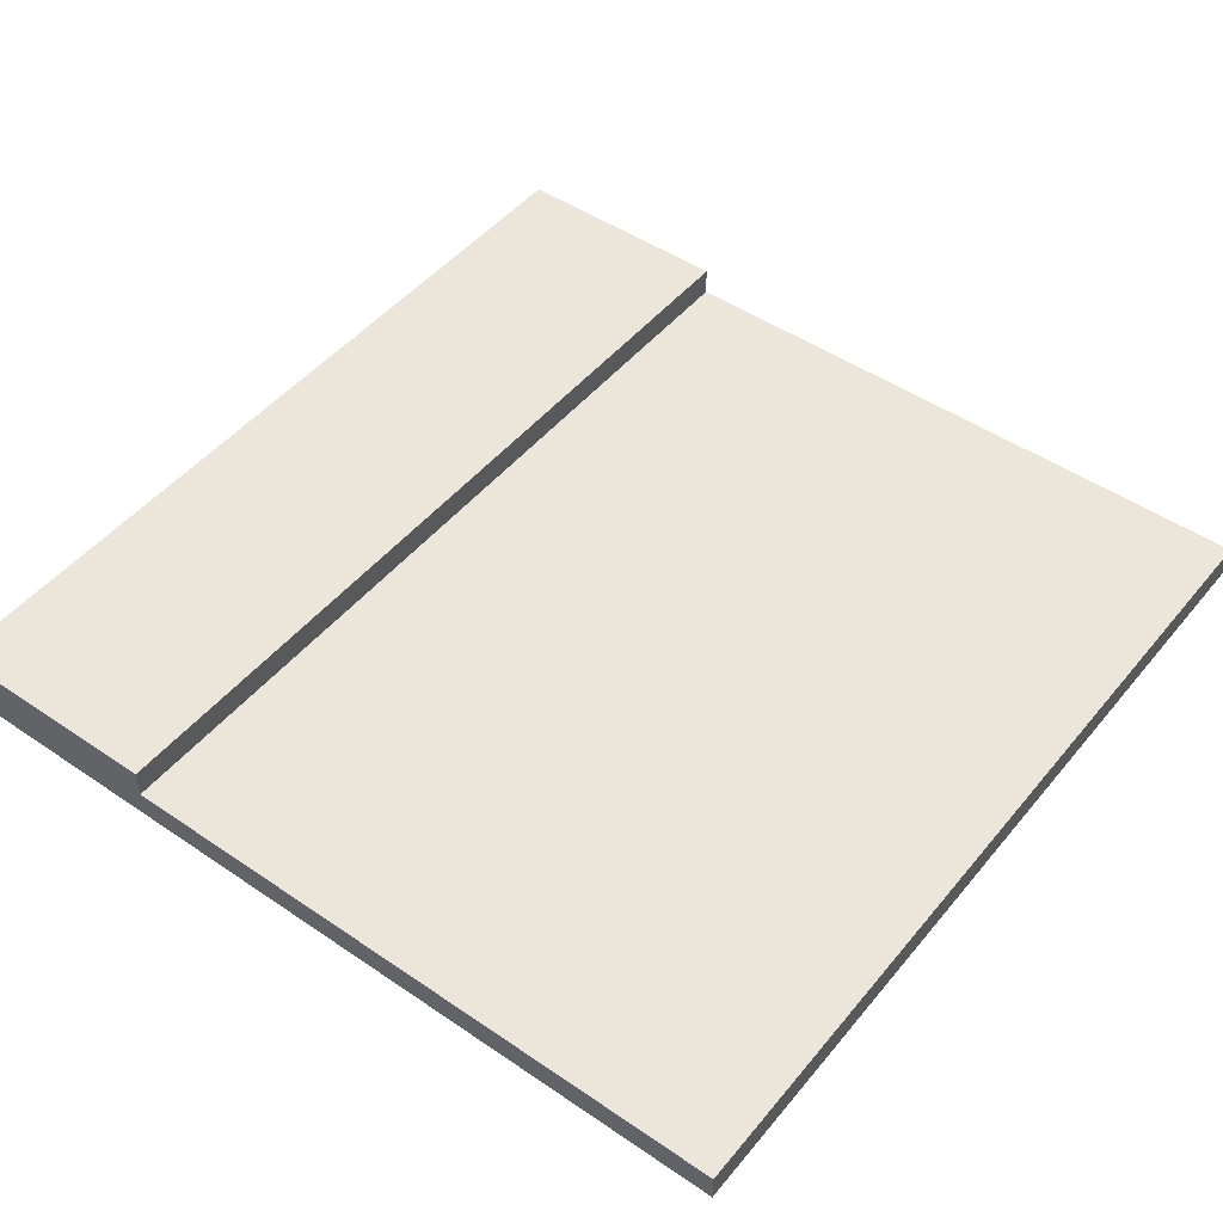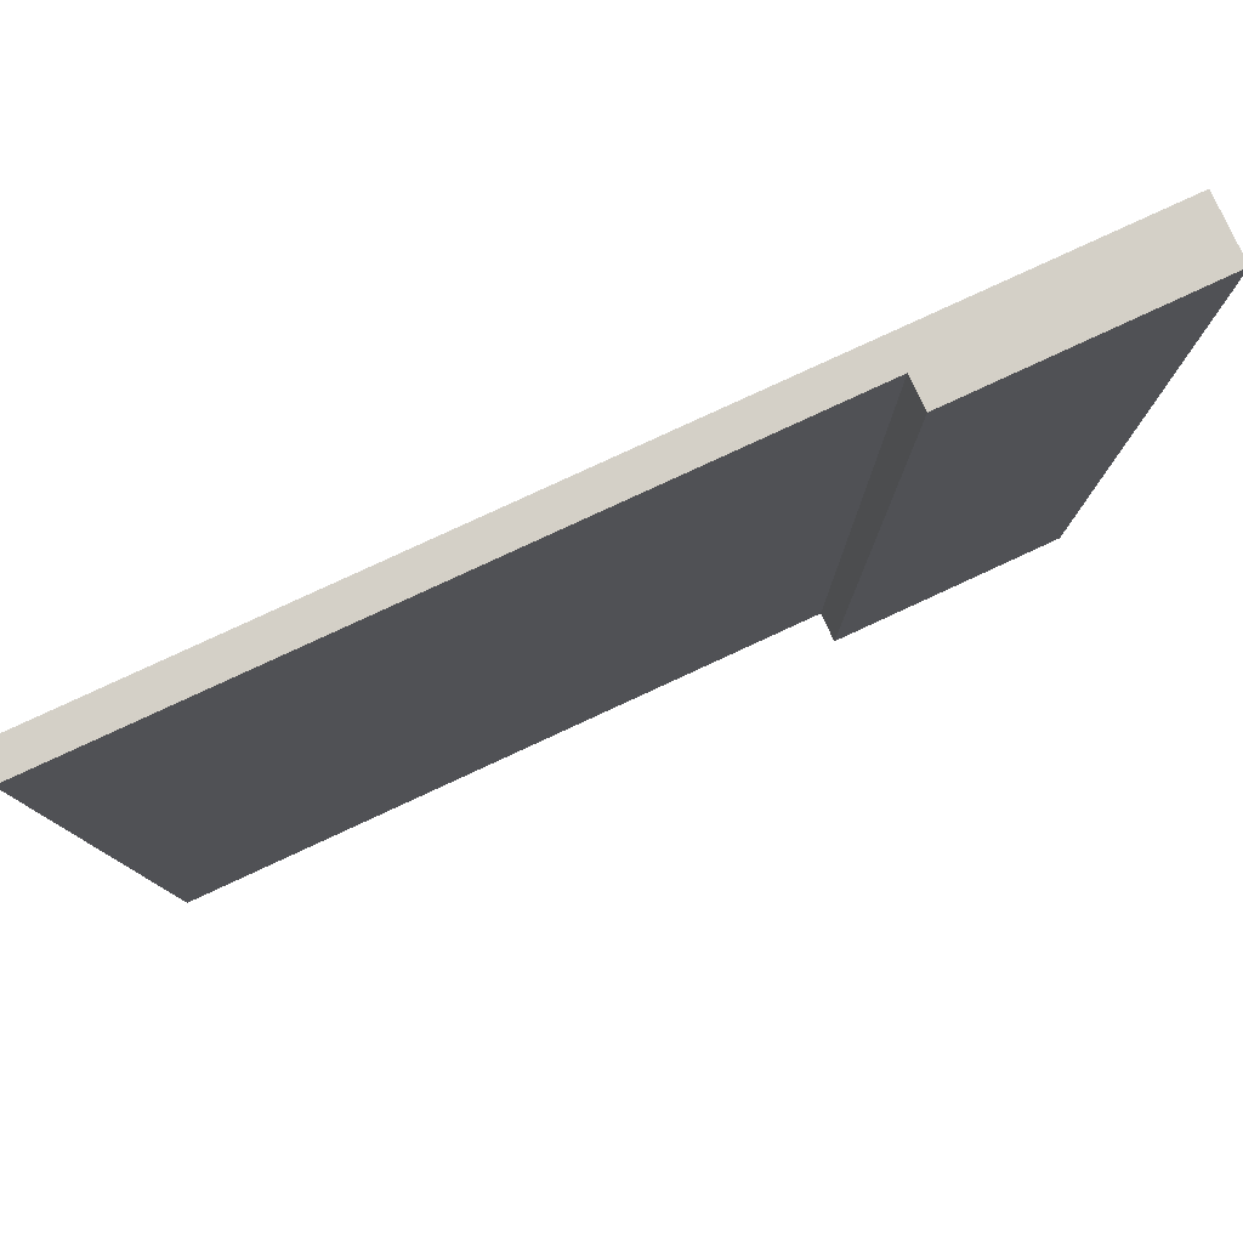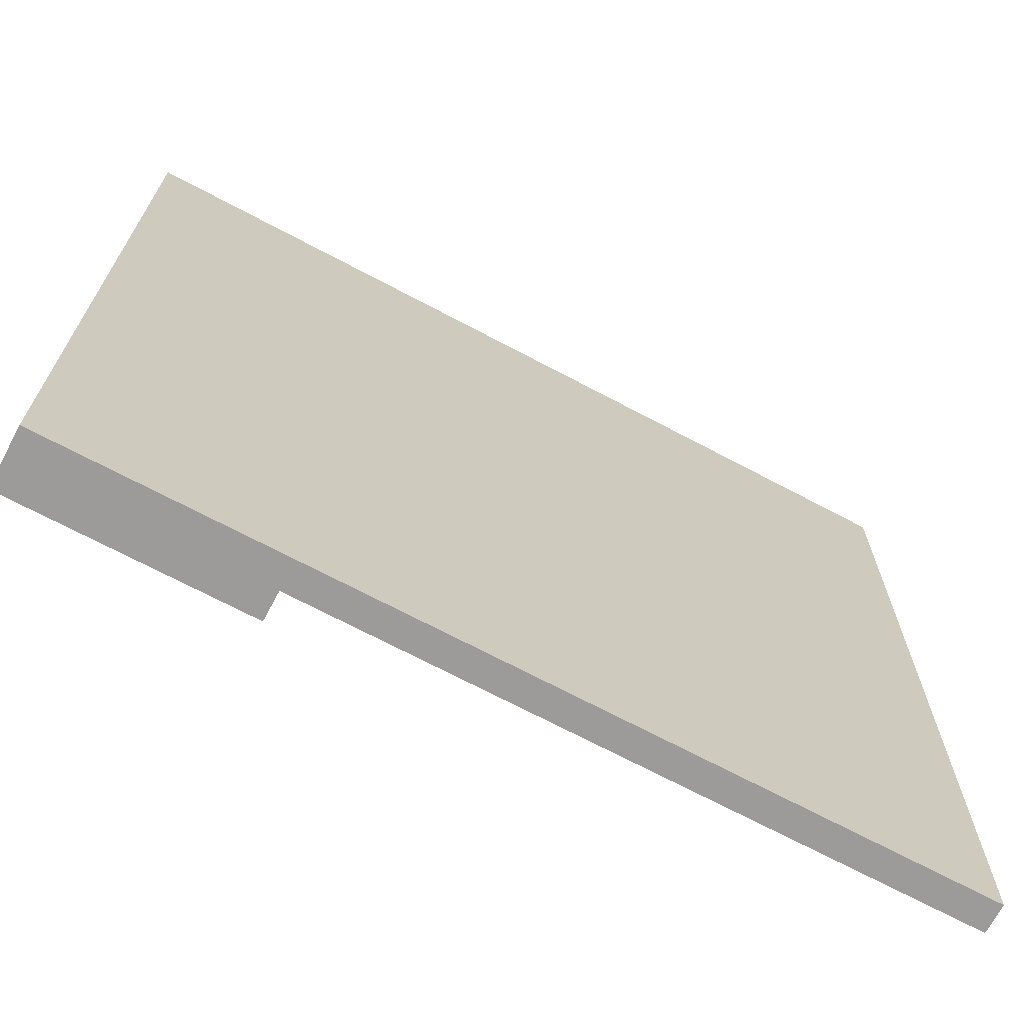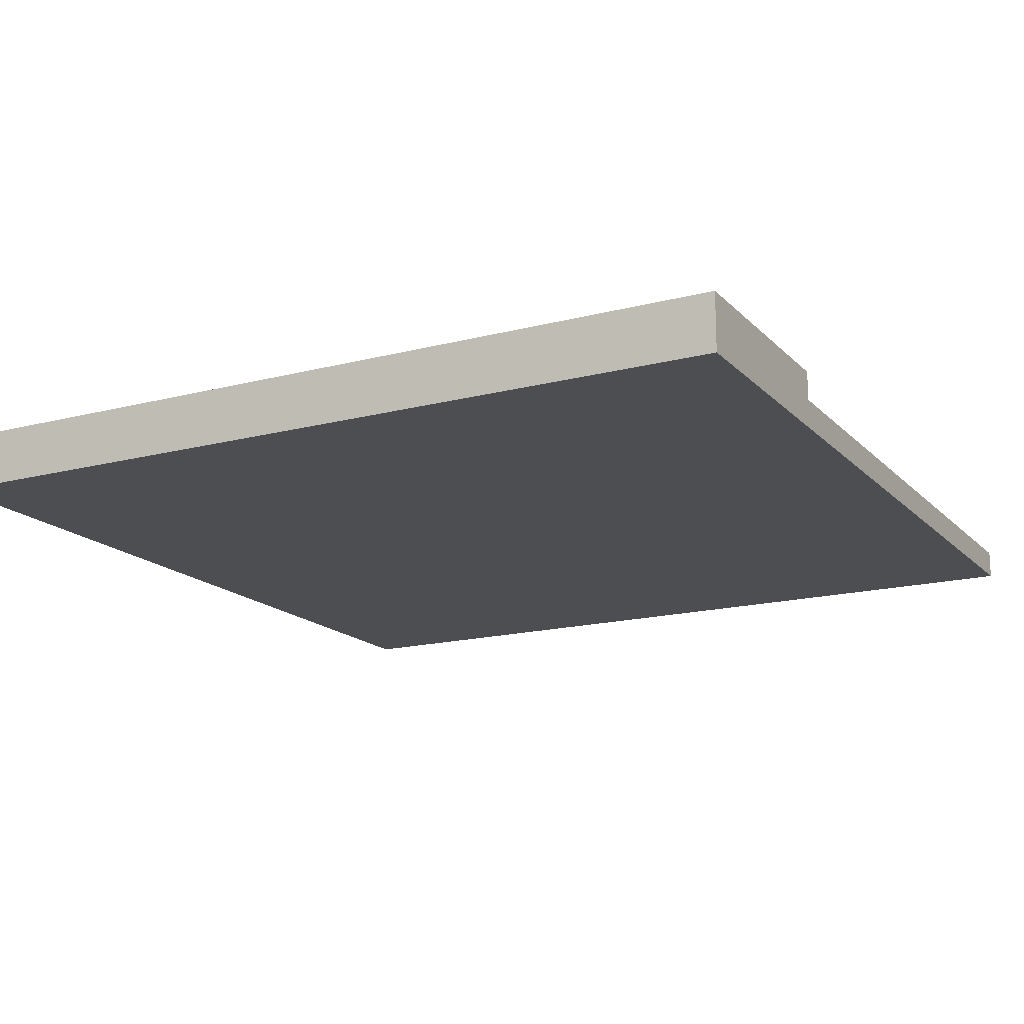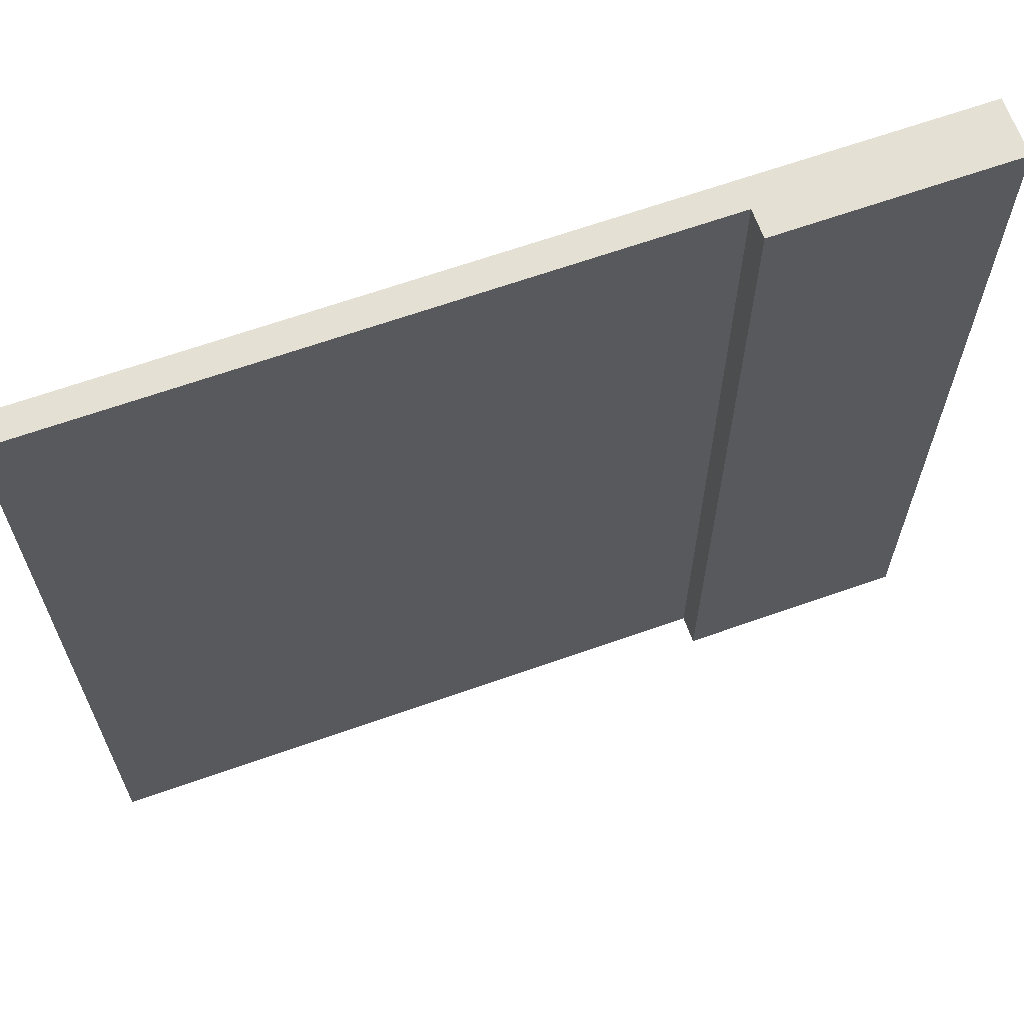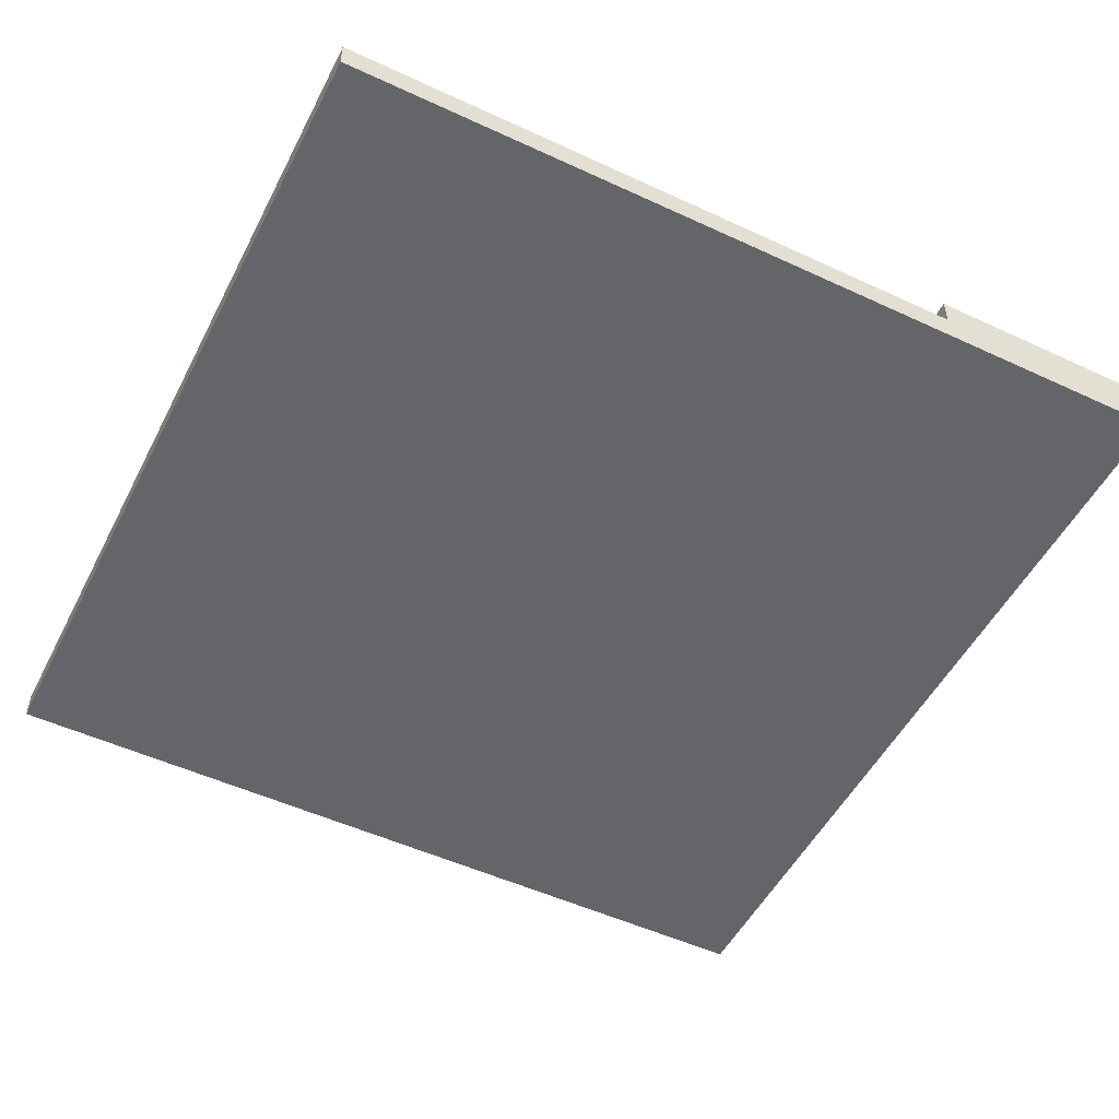
<metadata>
{"format":"obj","ext":"obj","renderer":"f3d","projection":"perspective","resolution":1024,"background":"white","views":[{"elev":48.0,"azim":37.4,"up":"+Y"},{"elev":79.9,"azim":155.2,"up":"+Z"},{"elev":-69.8,"azim":-28.0,"up":"+Z"},{"elev":-16.5,"azim":-61.9,"up":"+Y"},{"elev":65.5,"azim":160.4,"up":"+Z"},{"elev":-51.5,"azim":153.3,"up":"+Y"}]}
</metadata>
<code>
v -15 0 15
v -15 0 -15
v -15 2 15
v -15 2 -15
v -7 1 15
v -7 1 -15
v -7 2 15
v -7 2 -15
v 15 0 15
v 15 0 -15
v 15 1 15
v 15 1 -15
v -15 0 15
v -15 2 15
v -7 0 15
v -7 1 15
v -7 2 15
v -6 0 15
v -6 1 15
v 7 0 15
v 7 1 15
v 9 0 15
v 9 1 15
v 15 0 15
v 15 1 15
v -15 0 -15
v -15 2 -15
v -7 0 -15
v -7 1 -15
v -7 2 -15
v -6 0 -15
v -6 1 -15
v 7 0 -15
v 7 1 -15
v 9 0 -15
v 9 1 -15
v 15 0 -15
v 15 1 -15
v -15 0 15
v -7 0 15
v -6 0 15
v 7 0 15
v 9 0 15
v 15 0 15
v -14 0 14
v -7 0 14
v 1 0 5
v 4 0 5
v 0 0 4
v 1 0 4
v 4 0 4
v 5 0 4
v -2 0 3
v -1 0 3
v 2 0 3
v 3 0 3
v -1 0 2
v 0 0 2
v 2 0 2
v 3 0 2
v -2 0 1
v 1 0 1
v 4 0 1
v 5 0 1
v 0 0 -0
v 1 0 -0
v 4 0 -0
v -1 0 -1
v 0 0 -1
v 1 0 -1
v -3 0 -2
v -2 0 -2
v -1 0 -2
v 0 0 -2
v 1 0 -2
v 4 0 -2
v -2 0 -3
v 1 0 -3
v 4 0 -3
v 5 0 -3
v -3 0 -4
v 0 0 -4
v 2 0 -4
v 3 0 -4
v 2 0 -5
v 3 0 -5
v 0 0 -6
v 1 0 -6
v 4 0 -6
v 5 0 -6
v 1 0 -7
v 4 0 -7
v -14 0 -14
v -7 0 -14
v -15 0 -15
v -7 0 -15
v -6 0 -15
v 7 0 -15
v 9 0 -15
v 15 0 -15
v -7 1 15
v -6 1 15
v 7 1 15
v 9 1 15
v 15 1 15
v 1 1 5
v 4 1 5
v 0 1 4
v 1 1 4
v 4 1 4
v 5 1 4
v -2 1 3
v -1 1 3
v 2 1 3
v 3 1 3
v -1 1 2
v 0 1 2
v 2 1 2
v 3 1 2
v -2 1 1
v 1 1 1
v 4 1 1
v 5 1 1
v 0 1 -0
v 1 1 -0
v 4 1 -0
v -1 1 -1
v 0 1 -1
v 1 1 -1
v -3 1 -2
v -2 1 -2
v -1 1 -2
v 0 1 -2
v 1 1 -2
v 4 1 -2
v -2 1 -3
v 1 1 -3
v 4 1 -3
v 5 1 -3
v -3 1 -4
v 0 1 -4
v 2 1 -4
v 3 1 -4
v 2 1 -5
v 3 1 -5
v 0 1 -6
v 1 1 -6
v 4 1 -6
v 5 1 -6
v 1 1 -7
v 4 1 -7
v -7 1 -15
v -6 1 -15
v 7 1 -15
v 9 1 -15
v 15 1 -15
v -15 2 15
v -7 2 15
v -15 2 -15
v -7 2 -15
f 3 2 1
f 4 2 3
f 5 6 7
f 7 6 8
f 9 10 11
f 11 10 12
f 15 14 13
f 16 14 15
f 17 14 16
f 18 16 15
f 19 16 18
f 20 19 18
f 21 19 20
f 22 21 20
f 23 21 22
f 24 23 22
f 25 23 24
f 26 27 28
f 28 27 29
f 29 27 30
f 28 29 31
f 31 29 32
f 31 32 33
f 33 32 34
f 33 34 35
f 35 34 36
f 35 36 37
f 37 36 38
f 45 40 39
f 46 41 40
f 46 40 45
f 47 42 41
f 48 42 47
f 49 47 41
f 50 48 47
f 50 47 49
f 51 42 48
f 51 48 50
f 52 42 51
f 53 49 41
f 54 49 53
f 55 51 50
f 56 51 55
f 57 49 54
f 57 54 53
f 58 50 49
f 58 49 57
f 59 56 55
f 59 55 50
f 60 51 56
f 60 56 59
f 61 57 53
f 61 53 41
f 61 58 57
f 62 59 50
f 62 58 61
f 62 60 59
f 62 50 58
f 63 51 60
f 63 60 62
f 63 52 51
f 64 42 52
f 64 52 63
f 65 62 61
f 66 63 62
f 66 62 65
f 67 64 63
f 67 63 66
f 68 65 61
f 69 66 65
f 69 65 68
f 70 67 66
f 70 66 69
f 71 61 41
f 71 68 61
f 72 68 71
f 73 69 68
f 73 68 72
f 74 70 69
f 74 69 73
f 75 67 70
f 75 70 74
f 76 64 67
f 76 67 75
f 77 75 74
f 77 74 73
f 77 73 72
f 77 72 71
f 78 76 75
f 78 75 77
f 79 64 76
f 79 76 78
f 80 42 64
f 80 64 79
f 81 78 77
f 81 77 71
f 81 71 41
f 82 78 81
f 83 79 78
f 84 79 83
f 85 83 78
f 85 84 83
f 86 79 84
f 86 84 85
f 87 78 82
f 87 82 81
f 88 86 85
f 88 78 87
f 88 85 78
f 89 79 86
f 89 86 88
f 89 80 79
f 90 42 80
f 90 80 89
f 91 88 87
f 91 89 88
f 92 90 89
f 92 89 91
f 93 45 39
f 93 46 45
f 94 41 46
f 94 46 93
f 95 93 39
f 95 94 93
f 96 41 94
f 96 94 95
f 97 92 91
f 97 41 96
f 97 91 87
f 97 81 41
f 97 87 81
f 98 90 92
f 98 92 97
f 98 43 42
f 98 42 90
f 99 44 43
f 99 43 98
f 100 44 99
f 102 103 106
f 106 103 107
f 102 106 108
f 106 107 109
f 108 106 109
f 107 103 110
f 109 107 110
f 110 103 111
f 102 108 112
f 112 108 113
f 109 110 114
f 114 110 115
f 113 108 116
f 112 113 116
f 108 109 117
f 116 108 117
f 114 115 118
f 109 114 118
f 115 110 119
f 118 115 119
f 112 116 120
f 102 112 120
f 116 117 120
f 109 118 121
f 120 117 121
f 118 119 121
f 117 109 121
f 119 110 122
f 121 119 122
f 110 111 122
f 111 103 123
f 122 111 123
f 120 121 124
f 121 122 125
f 124 121 125
f 122 123 126
f 125 122 126
f 120 124 127
f 124 125 128
f 127 124 128
f 125 126 129
f 128 125 129
f 102 120 130
f 120 127 130
f 130 127 131
f 127 128 132
f 131 127 132
f 128 129 133
f 132 128 133
f 129 126 134
f 133 129 134
f 126 123 135
f 134 126 135
f 133 134 136
f 132 133 136
f 131 132 136
f 130 131 136
f 134 135 137
f 136 134 137
f 135 123 138
f 137 135 138
f 123 103 139
f 138 123 139
f 136 137 140
f 130 136 140
f 102 130 140
f 140 137 141
f 137 138 142
f 142 138 143
f 137 142 144
f 142 143 144
f 143 138 145
f 144 143 145
f 141 137 146
f 140 141 146
f 144 145 147
f 146 137 147
f 137 144 147
f 145 138 148
f 147 145 148
f 138 139 148
f 139 103 149
f 148 139 149
f 146 147 150
f 147 148 150
f 148 149 151
f 150 148 151
f 101 102 152
f 146 150 153
f 152 102 153
f 140 146 153
f 150 151 153
f 102 140 153
f 151 149 154
f 153 151 154
f 103 104 154
f 149 103 154
f 104 105 155
f 154 104 155
f 155 105 156
f 157 158 159
f 159 158 160

</code>
